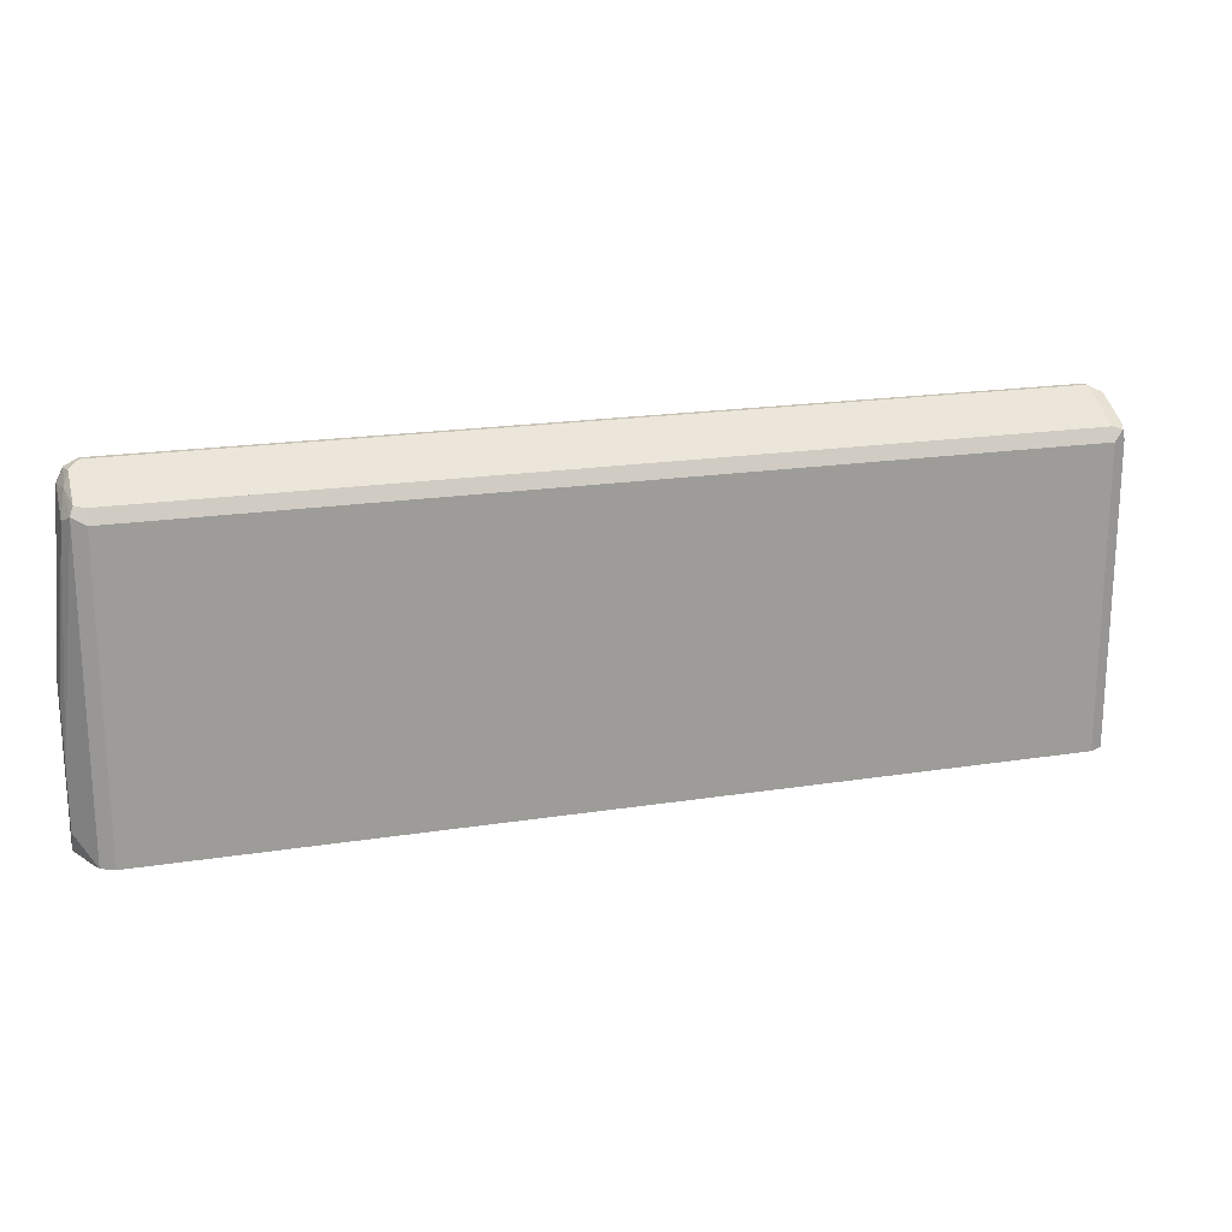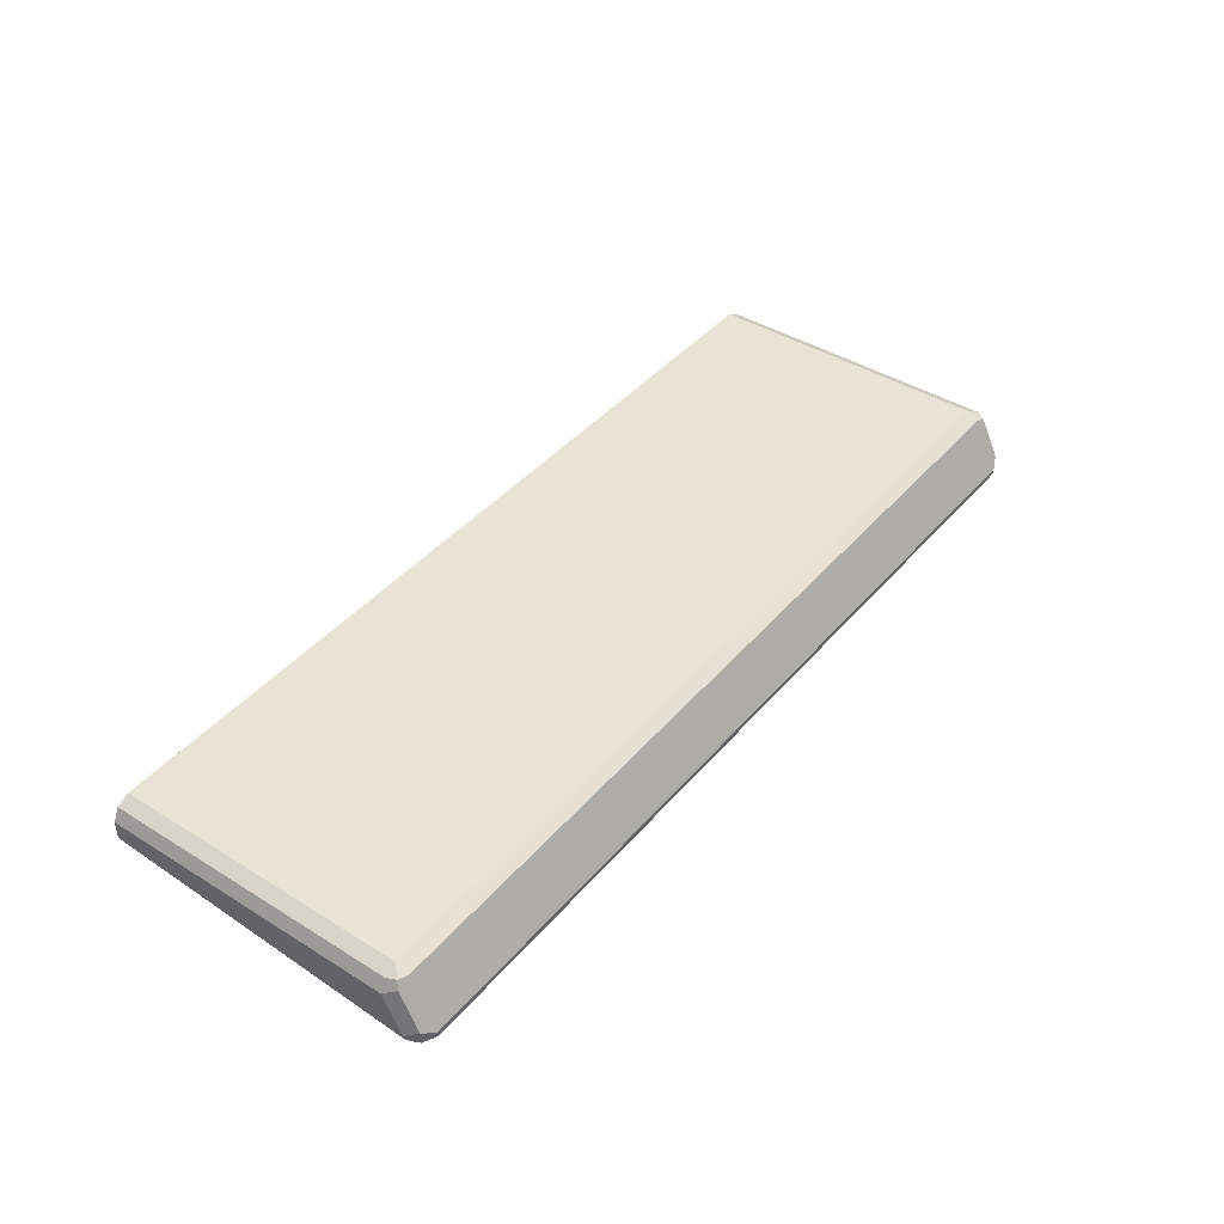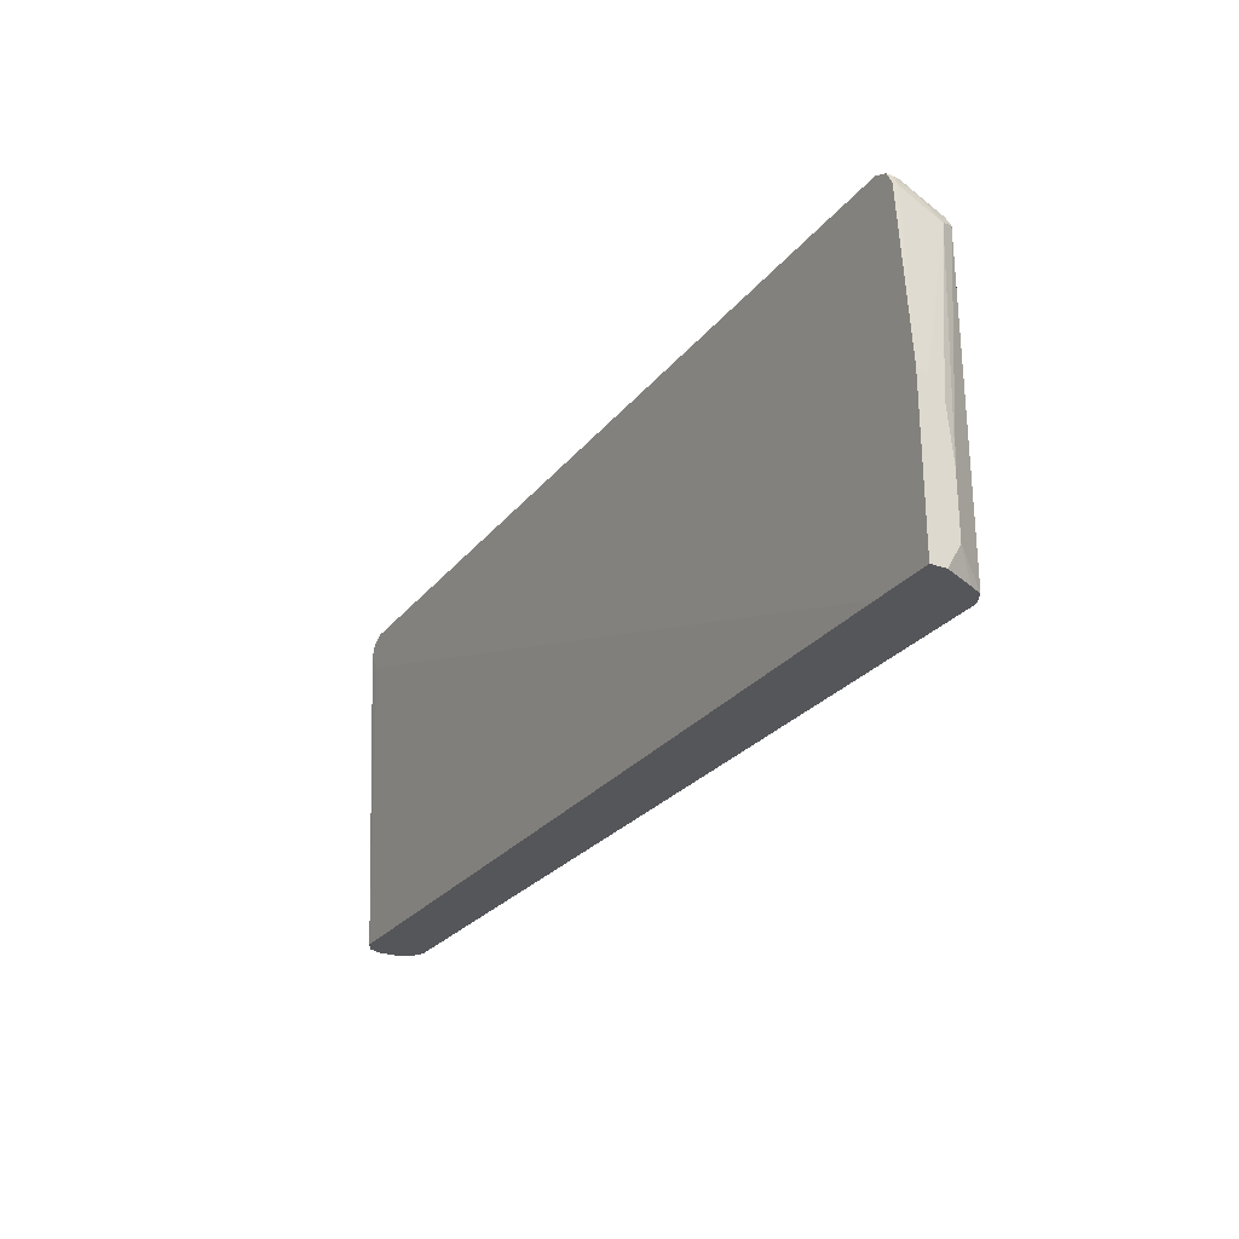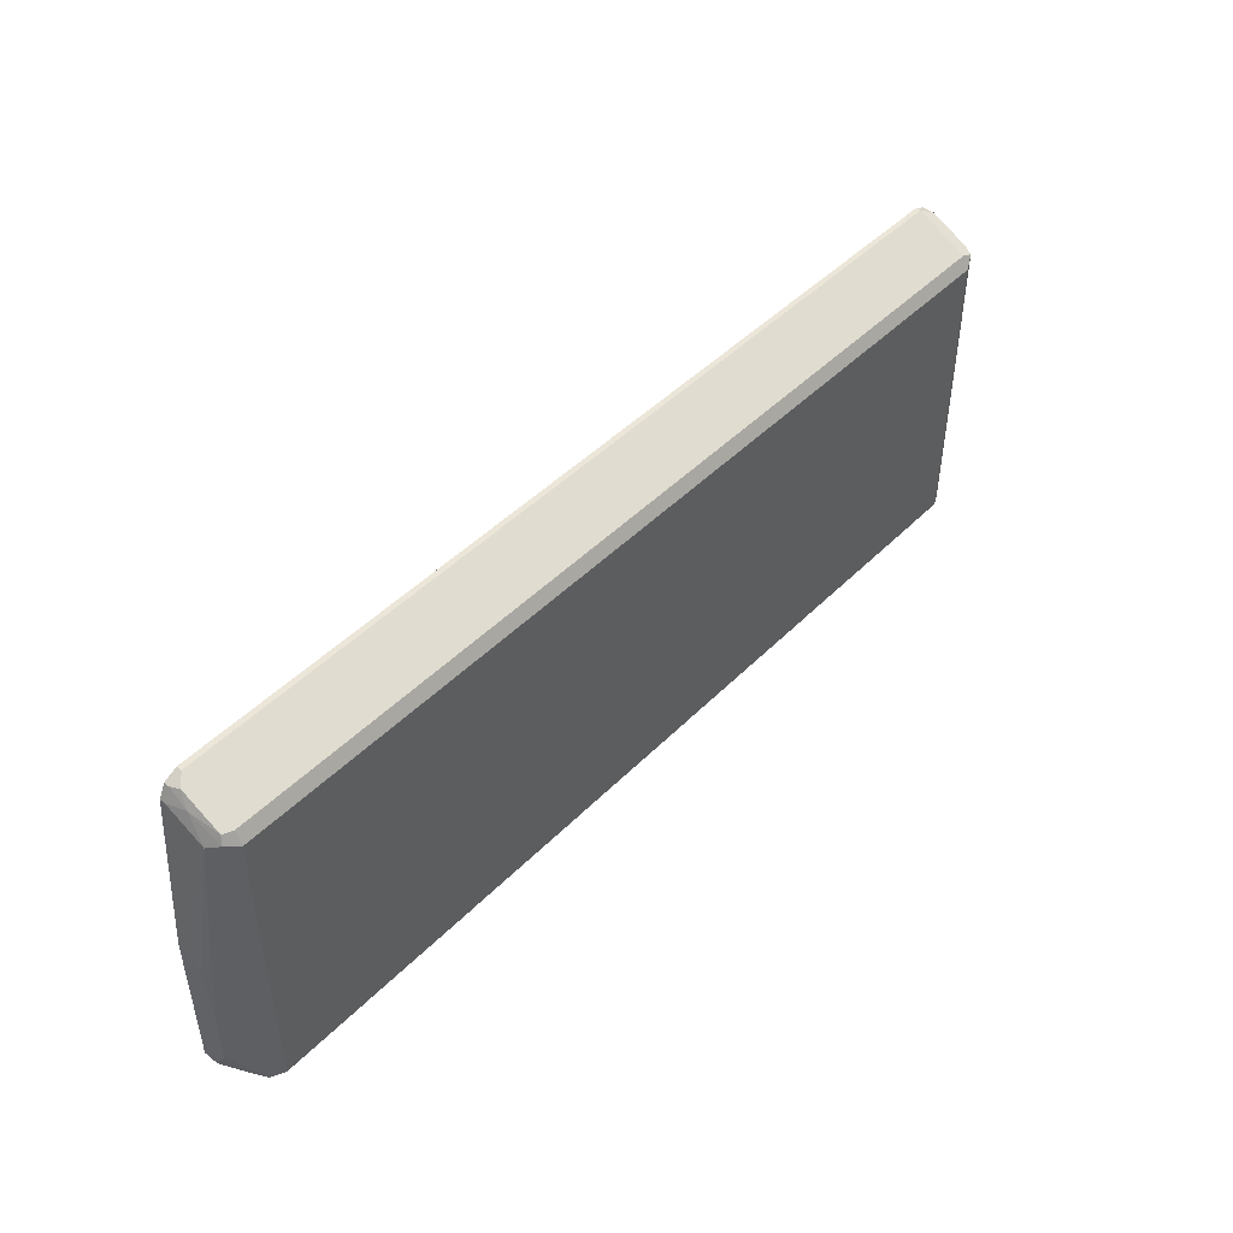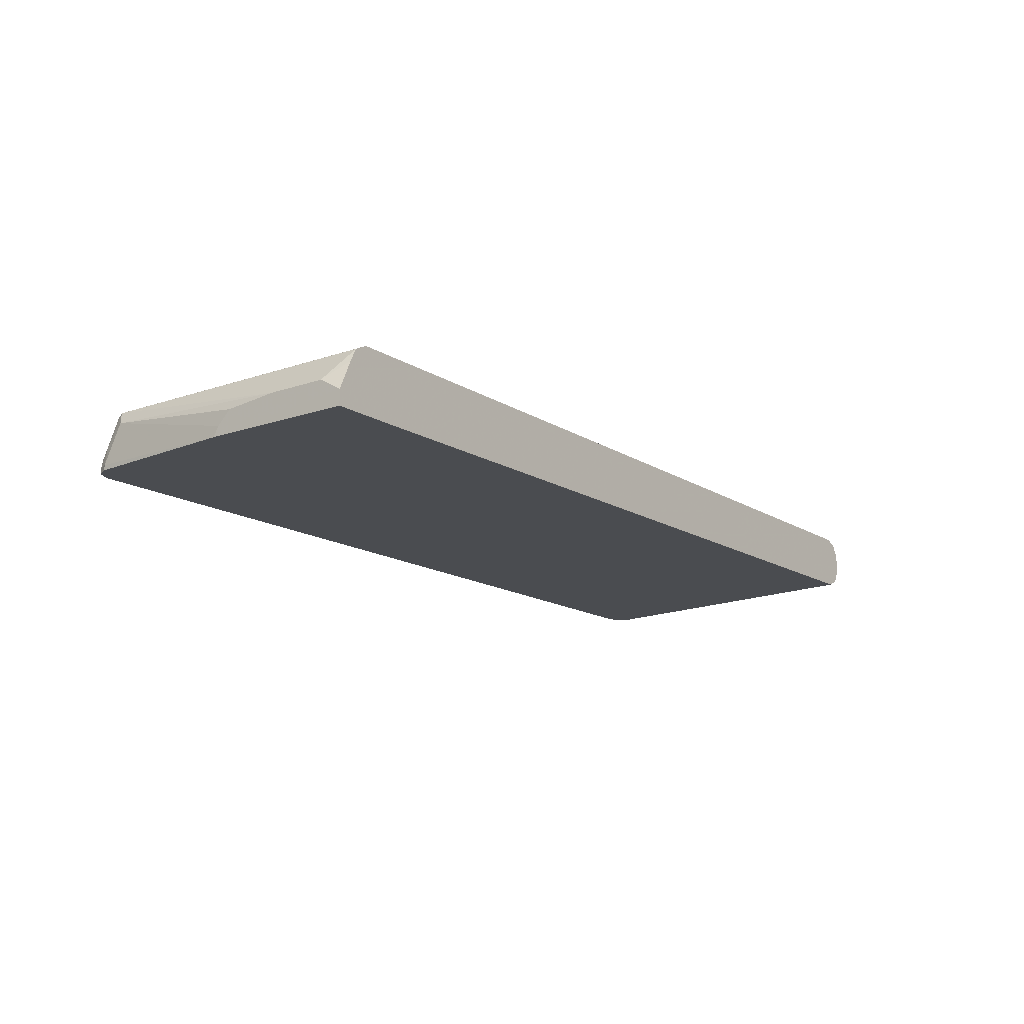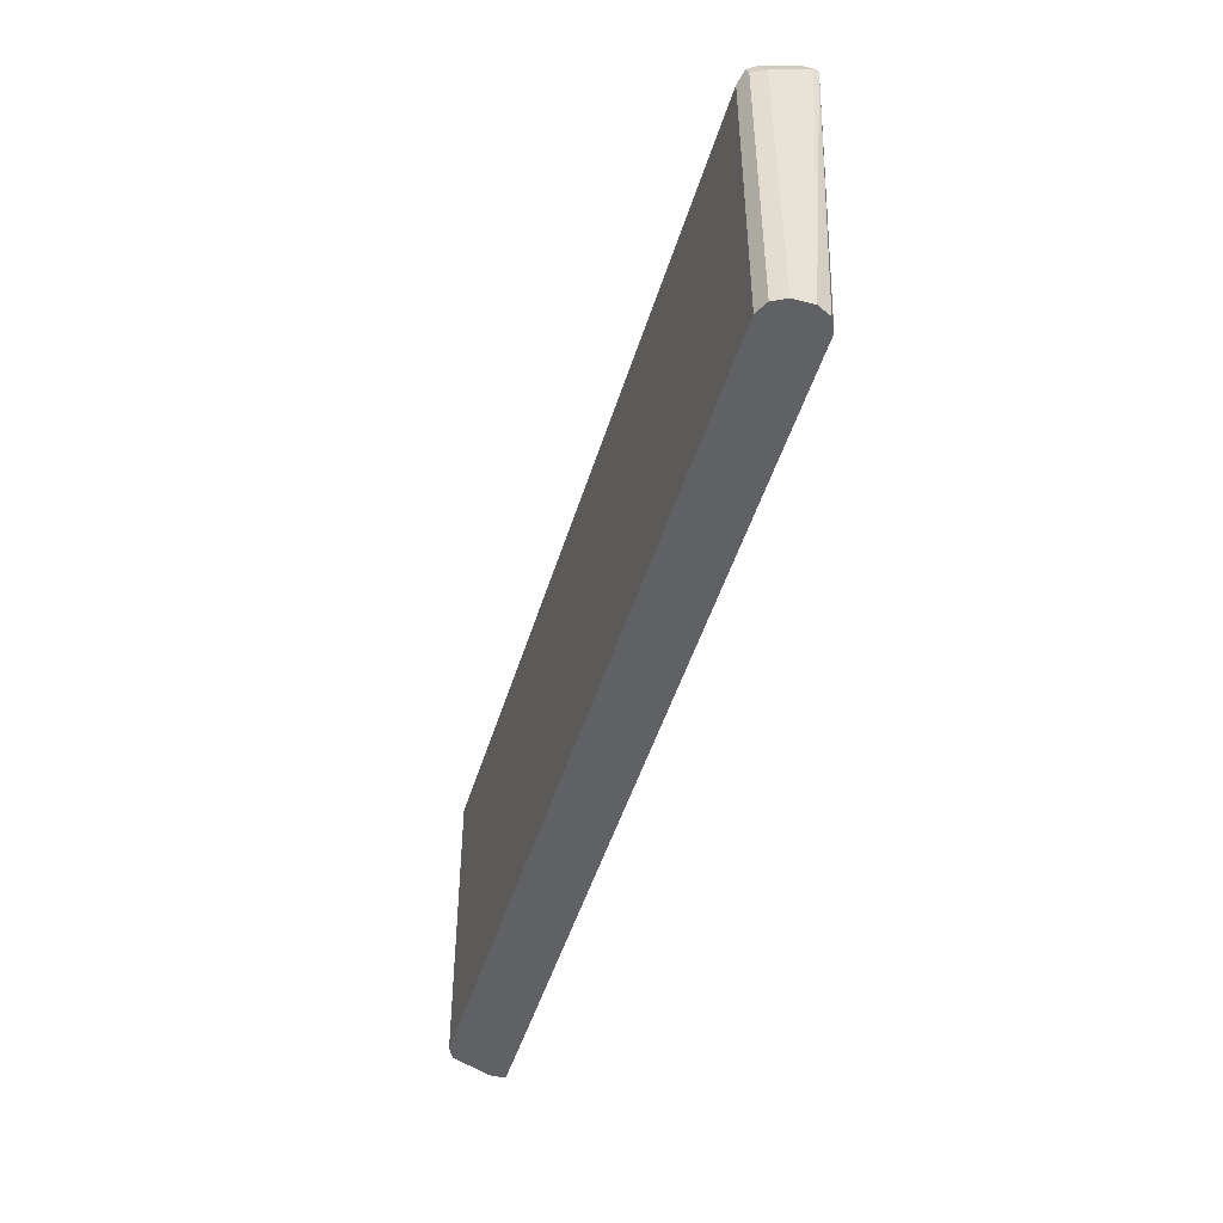
<metadata>
{"format":"obj","ext":"obj","renderer":"f3d","projection":"perspective","resolution":1024,"background":"white","views":[{"elev":19.5,"azim":-16.4,"up":"+Y"},{"elev":42.0,"azim":126.8,"up":"+Z"},{"elev":-26.1,"azim":-119.4,"up":"+Y"},{"elev":46.4,"azim":-48.5,"up":"+Y"},{"elev":-14.7,"azim":-53.3,"up":"+Z"},{"elev":-46.0,"azim":73.7,"up":"+Y"}]}
</metadata>
<code>
v -0.01917 0.307 0.3262
v -0.03198 0.3134 0.3198
v -0.01917 0.0129 0.3262
v -0.03198 0.0129 0.3198
v -0.05102 0.0129 0.2635
v -0.05104 0.0129 0.2783
v -0.05104 0.164 0.2635
v -0.05104 0.03513 0.2911
v -0.03838 0.0129 0.307
v -0.05104 0.09271 0.2911
v -0.05104 0.1454 0.2862
v -0.03838 0.307 0.307
v -0.03357 0.3286 0.2879
v -0.03838 0.3262 0.2687
v -0.03838 0.3262 0.2635
v -0.03198 0.339 0.2635
v -0.03198 0.339 0.2687
v -0.02879 0.3406 0.2783
v -0.01917 0.3454 0.2687
v -0.01917 0.3454 0.2635
v 0.8635 0.3454 0.2635
v 0.01919 0.3454 0.2687
v 0.1728 0.3454 0.2687
v 0.8635 0.3454 0.2687
v 0.8763 0.339 0.2751
v 0.8731 0.3166 0.3214
v 0.8635 0.3198 0.3198
v -0.02879 0.3214 0.3166
v -0.01917 0.3198 0.3198
v 0.1579 0.3198 0.3198
v 0.8635 0.307 0.3262
v 0.8763 0.307 0.3198
v 0.8828 0.307 0.307
v 0.8763 0.0129 0.3198
v 0.8635 0.0129 0.3262
v 0.8828 0.0129 0.307
v 0.8828 0.0129 0.2879
v 0.8635 0.0129 0.2687
v 0.8763 0.0129 0.2751
v 0.8814 0.3256 0.2635
v 0.8687 0.3096 0.2635
v 0.8763 0.339 0.2635
v 0.8801 0.3314 0.2635
v 0.8828 0.3262 0.2687
v 0.8763 0.3198 0.3134
v 0.008907 0.0129 0.2635
v -0.05104 0.1589 0.2731
f 39 40 37
f 35 3 37
f 35 31 3
f 38 37 5
f 3 5 37
f 39 37 38
f 36 35 37
f 3 31 1
f 36 37 33
f 26 1 31
f 34 35 36
f 34 31 35
f 32 31 34
f 32 34 33
f 32 33 26
f 32 26 31
f 29 1 26
f 29 26 27
f 40 38 41
f 34 36 33
f 40 41 21
f 19 22 20
f 43 40 42
f 29 27 30
f 11 7 8
f 47 7 11
f 47 11 12
f 47 12 7
f 46 41 38
f 46 38 5
f 46 5 41
f 41 5 21
f 42 21 25
f 45 25 26
f 45 26 33
f 45 33 25
f 44 37 40
f 44 33 37
f 44 25 33
f 44 42 25
f 43 42 44
f 43 44 40
f 42 40 21
f 28 30 27
f 39 38 40
f 28 1 29
f 14 17 16
f 14 16 15
f 14 15 7
f 14 7 12
f 14 12 13
f 13 12 2
f 10 2 12
f 10 12 11
f 10 11 8
f 4 2 8
f 9 6 4
f 9 4 8
f 9 8 6
f 6 8 7
f 6 7 5
f 6 5 4
f 4 5 3
f 4 3 2
f 2 3 1
f 14 13 17
f 17 13 18
f 10 8 2
f 28 29 30
f 17 18 19
f 28 2 1
f 28 13 2
f 28 18 13
f 28 19 18
f 28 22 19
f 24 23 28
f 24 28 27
f 24 27 26
f 24 26 25
f 28 23 22
f 24 25 21
f 24 21 23
f 23 21 22
f 22 21 20
f 20 21 5
f 7 15 5
f 15 20 5
f 16 20 15
f 16 19 20
f 17 19 16

</code>
